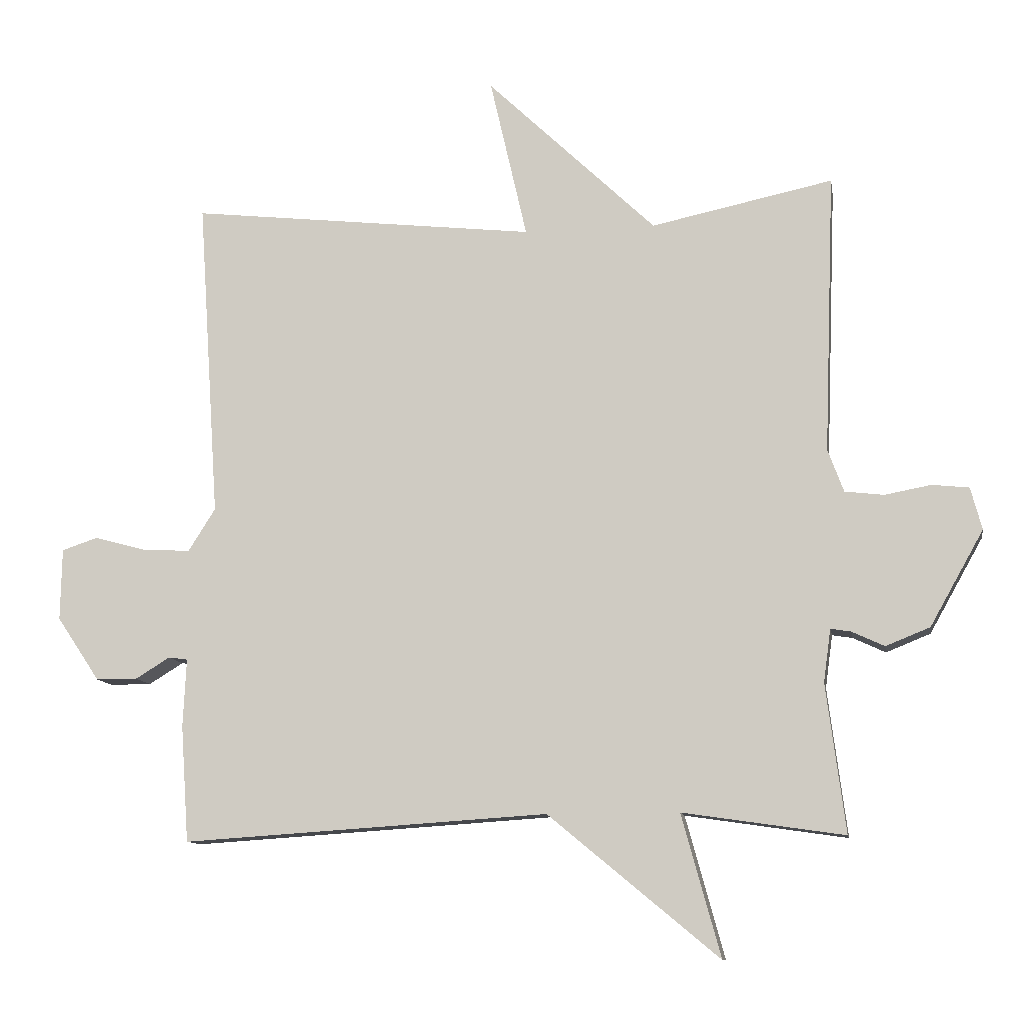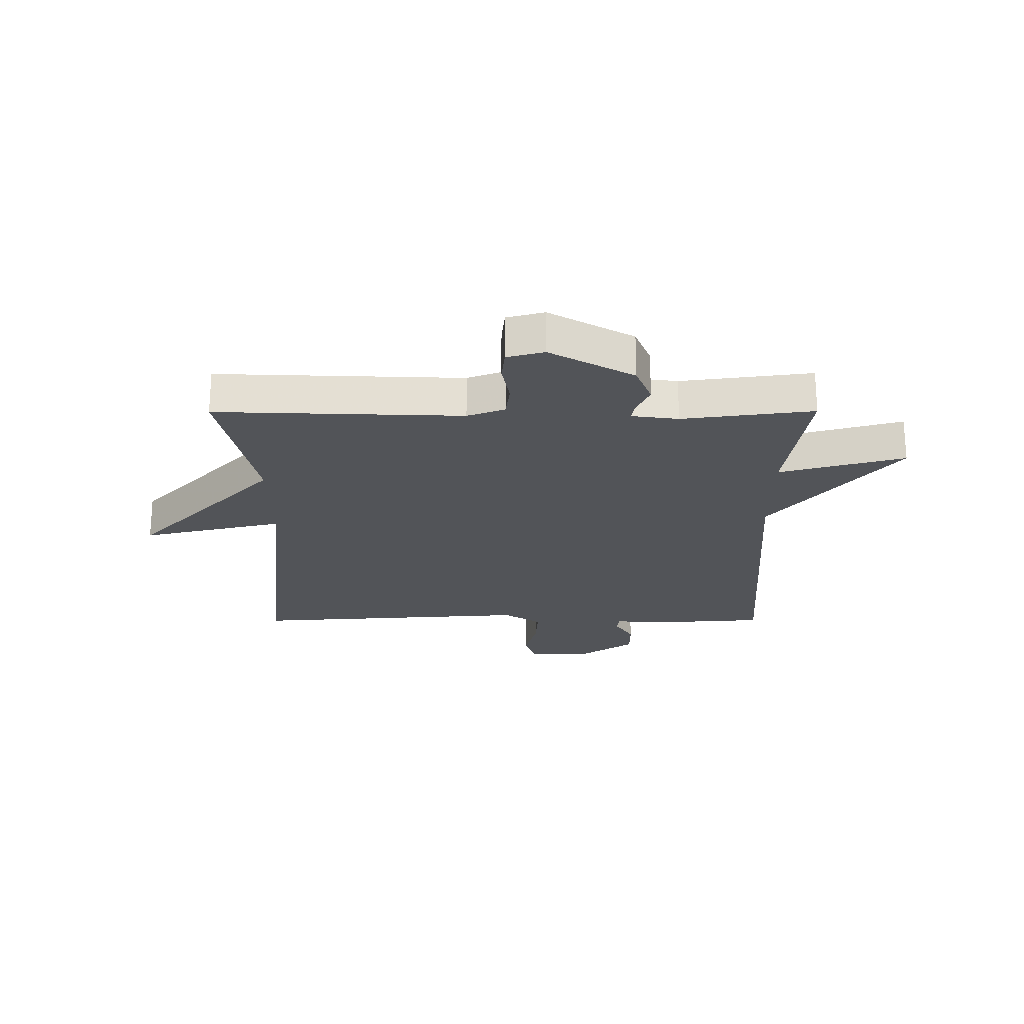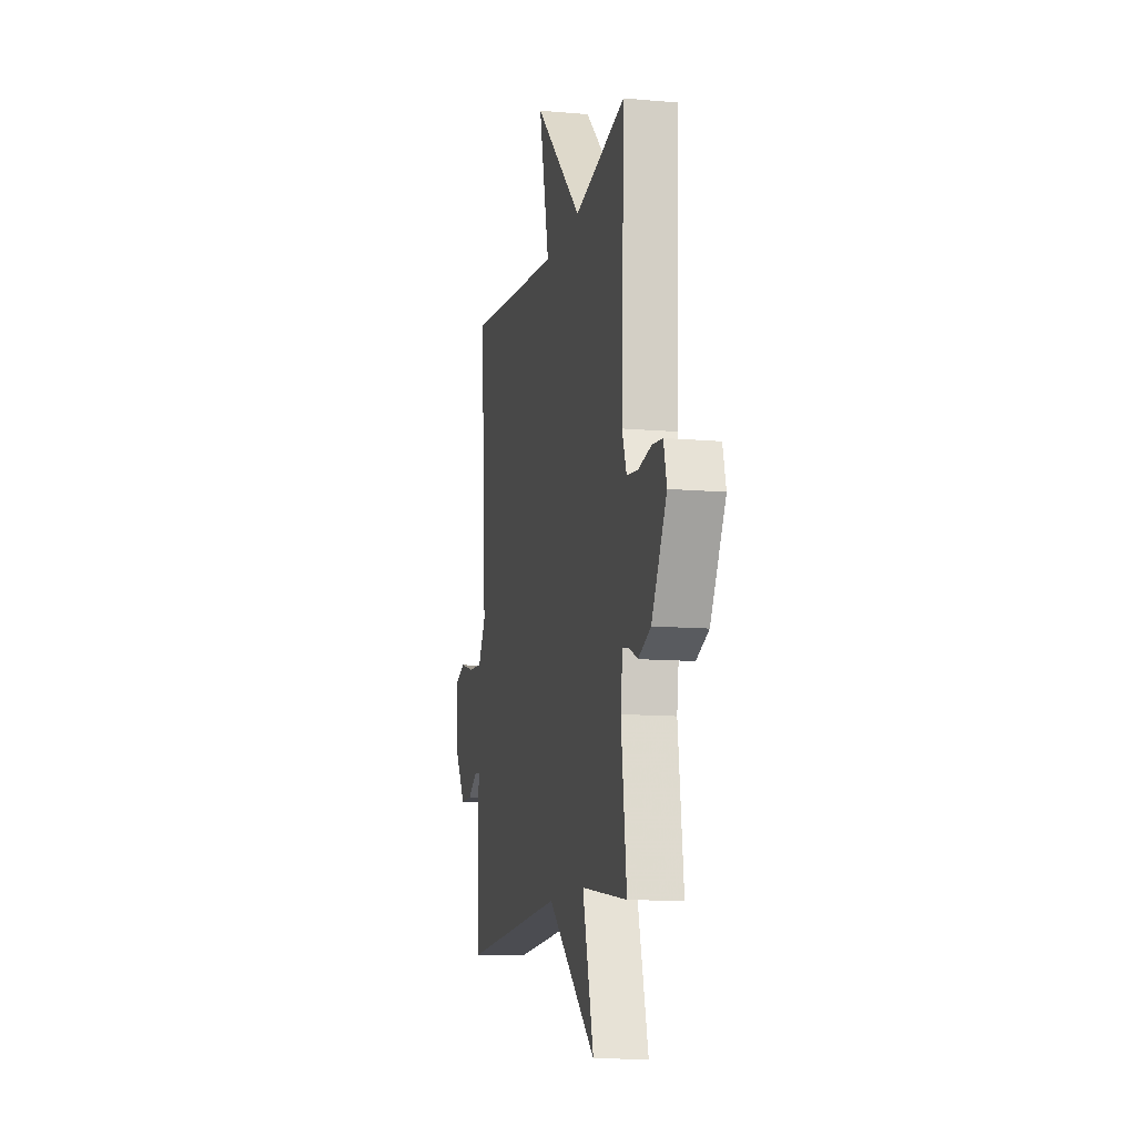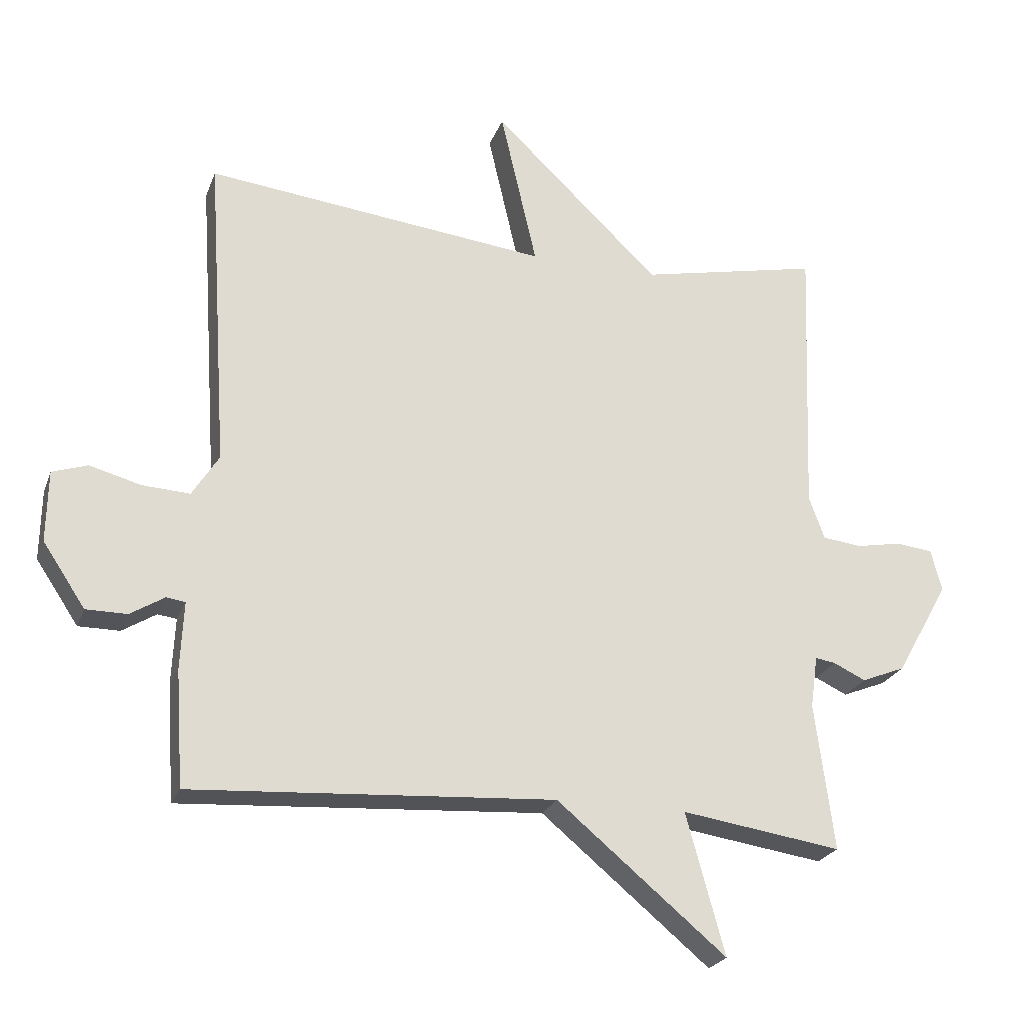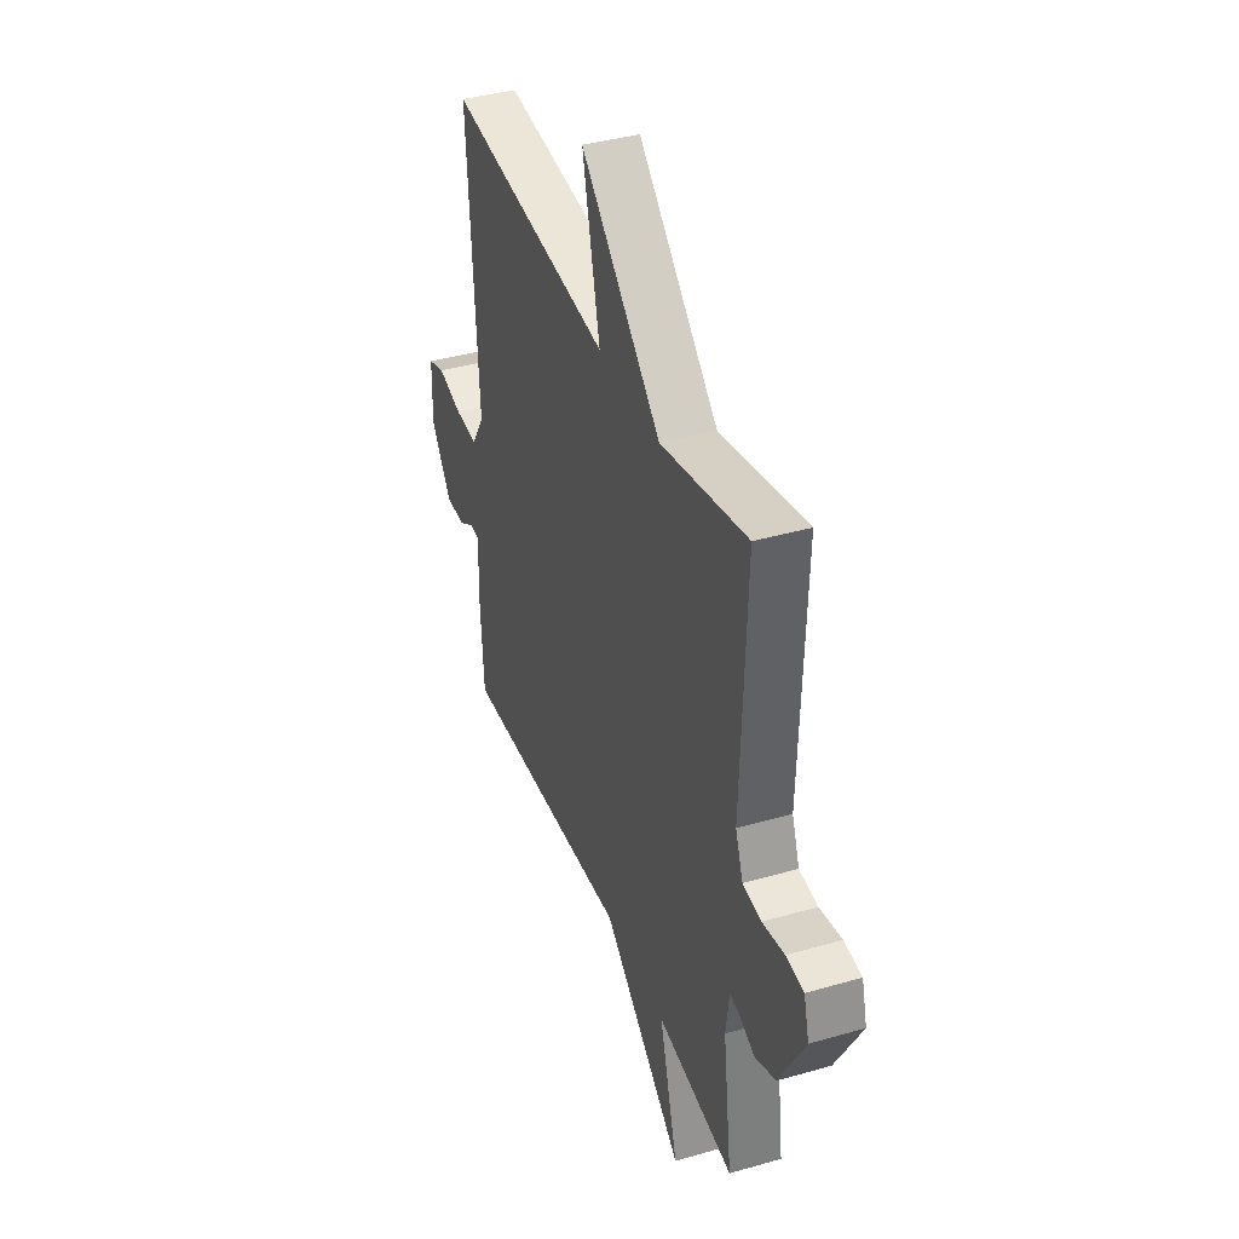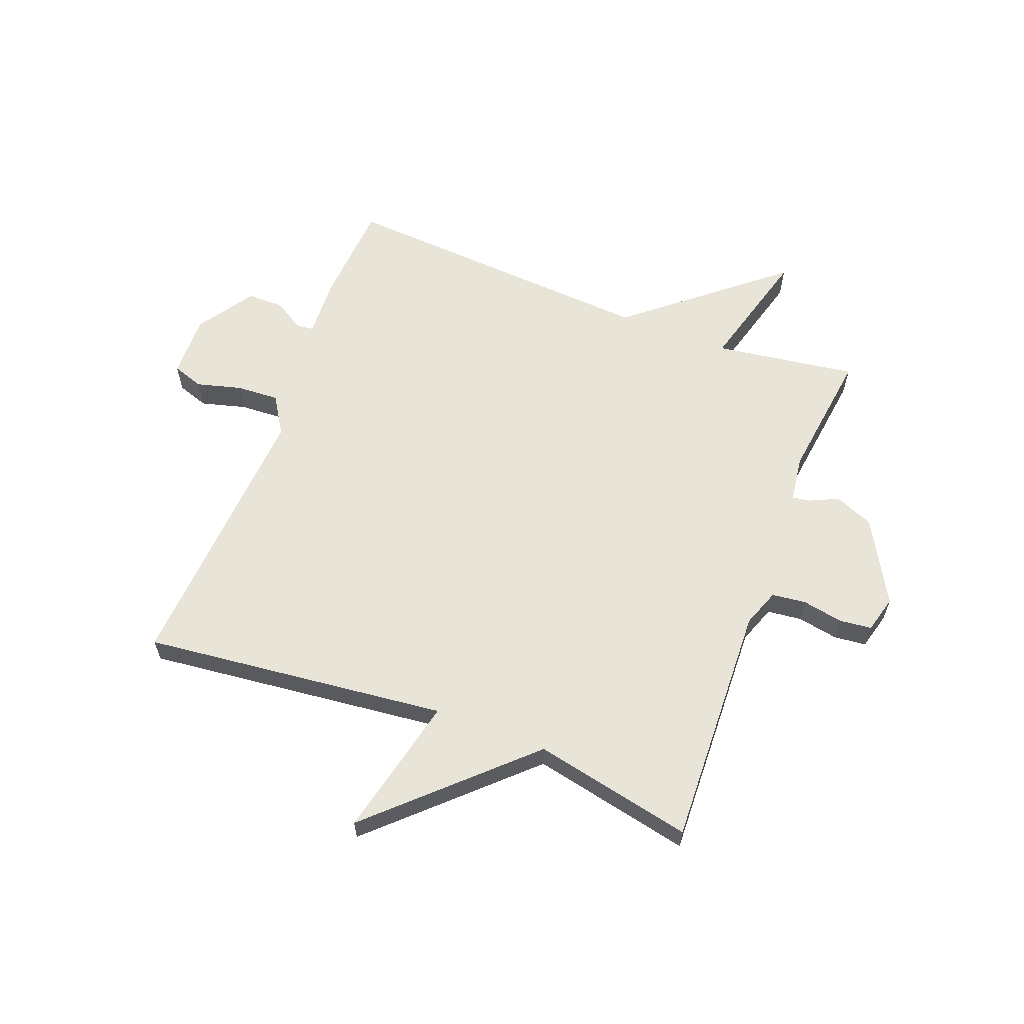
<metadata>
{"format":"obj","ext":"obj","renderer":"f3d","projection":"perspective","resolution":1024,"background":"white","views":[{"elev":-10.9,"azim":9.4,"up":"+Z"},{"elev":-23.1,"azim":90.2,"up":"+Y"},{"elev":-11.8,"azim":78.1,"up":"+Z"},{"elev":-23.8,"azim":-17.5,"up":"+Z"},{"elev":38.9,"azim":70.1,"up":"+Z"},{"elev":61.3,"azim":21.0,"up":"+Y"}]}
</metadata>
<code>
v -0.5 0.07 0.5
v 0.025 0.07 0.442
v -0.031 0.07 0.686
v 0.225 0.07 0.442
v 0.5 0.07 0.5
v 0.484 0.07 0.077
v 0.508 0.07 0.012
v 0.567 0.07 0.005
v 0.637 0.07 0.018
v 0.693 0.07 0.012
v 0.71 0.07 -0.052
v 0.629 0.07 -0.196
v 0.562 0.07 -0.223
v 0.513 0.07 -0.2
v 0.482 0.07 -0.195
v 0.471 0.07 -0.275
v 0.5 0.07 -0.5
v 0.255 0.07 -0.464
v 0.314 0.07 -0.679
v 0.055 0.07 -0.464
v -0.5 0.07 -0.5
v -0.512 0.07 -0.323
v -0.507 0.07 -0.22
v -0.536 0.07 -0.216
v -0.588 0.07 -0.248
v -0.651 0.07 -0.248
v -0.716 0.07 -0.151
v -0.714 0.07 -0.042
v -0.66 0.07 -0.024
v -0.582 0.07 -0.045
v -0.509 0.07 -0.049
v -0.468 0.07 0.016
v -0.5 0 0.5
v 0.025 0 0.442
v -0.031 0 0.686
v 0.225 0 0.442
v 0.5 0 0.5
v 0.484 0 0.077
v 0.508 0 0.012
v 0.567 0 0.005
v 0.637 0 0.018
v 0.693 0 0.012
v 0.71 0 -0.052
v 0.629 0 -0.196
v 0.562 0 -0.223
v 0.513 0 -0.2
v 0.482 0 -0.195
v 0.471 0 -0.275
v 0.5 0 -0.5
v 0.255 0 -0.464
v 0.314 0 -0.679
v 0.055 0 -0.464
v -0.5 0 -0.5
v -0.512 0 -0.323
v -0.507 0 -0.22
v -0.536 0 -0.216
v -0.588 0 -0.248
v -0.651 0 -0.248
v -0.716 0 -0.151
v -0.714 0 -0.042
v -0.66 0 -0.024
v -0.582 0 -0.045
v -0.509 0 -0.049
v -0.468 0 0.016
f 28 29 30
f 27 28 30
f 26 27 30
f 25 26 30
f 24 25 30
f 23 24 30 31
f 20 21 22 23
f 20 23 31 32
f 20 32 1
f 19 20 1
f 18 19 1
f 12 13 14
f 11 12 14
f 10 11 14
f 9 10 14
f 8 9 14
f 7 8 14 15
f 6 7 15 16
f 4 5 6
f 4 6 16
f 3 4 16
f 2 3 16
f 16 17 18
f 2 16 18
f 1 2 18
f 62 61 60
f 62 60 59
f 62 59 58
f 62 58 57
f 62 57 56
f 63 62 56 55
f 55 54 53 52
f 64 63 55 52
f 33 64 52
f 33 52 51
f 33 51 50
f 46 45 44
f 46 44 43
f 46 43 42
f 46 42 41
f 46 41 40
f 47 46 40 39
f 48 47 39 38
f 38 37 36
f 48 38 36
f 48 36 35
f 48 35 34
f 50 49 48
f 50 48 34
f 50 34 33
f 1 33 34 2
f 2 34 35 3
f 3 35 36 4
f 4 36 37 5
f 5 37 38 6
f 6 38 39 7
f 7 39 40 8
f 8 40 41 9
f 9 41 42 10
f 10 42 43 11
f 11 43 44 12
f 12 44 45 13
f 13 45 46 14
f 14 46 47 15
f 15 47 48 16
f 16 48 49 17
f 17 49 50 18
f 18 50 51 19
f 19 51 52 20
f 20 52 53 21
f 21 53 54 22
f 22 54 55 23
f 23 55 56 24
f 24 56 57 25
f 25 57 58 26
f 26 58 59 27
f 27 59 60 28
f 28 60 61 29
f 29 61 62 30
f 30 62 63 31
f 31 63 64 32
f 32 64 33 1

</code>
